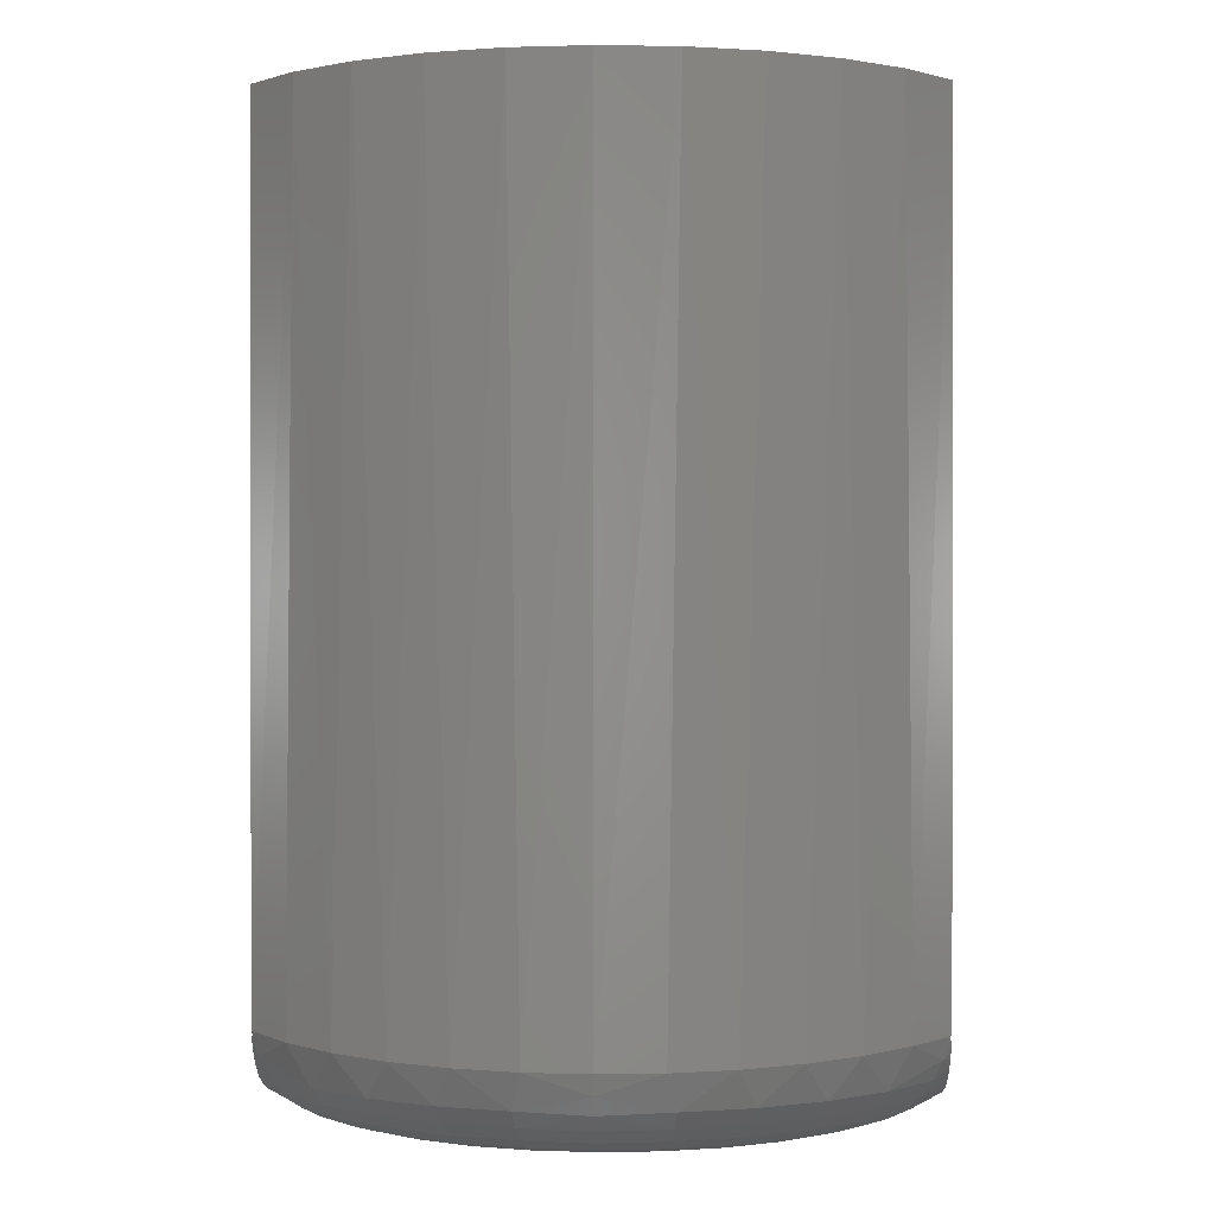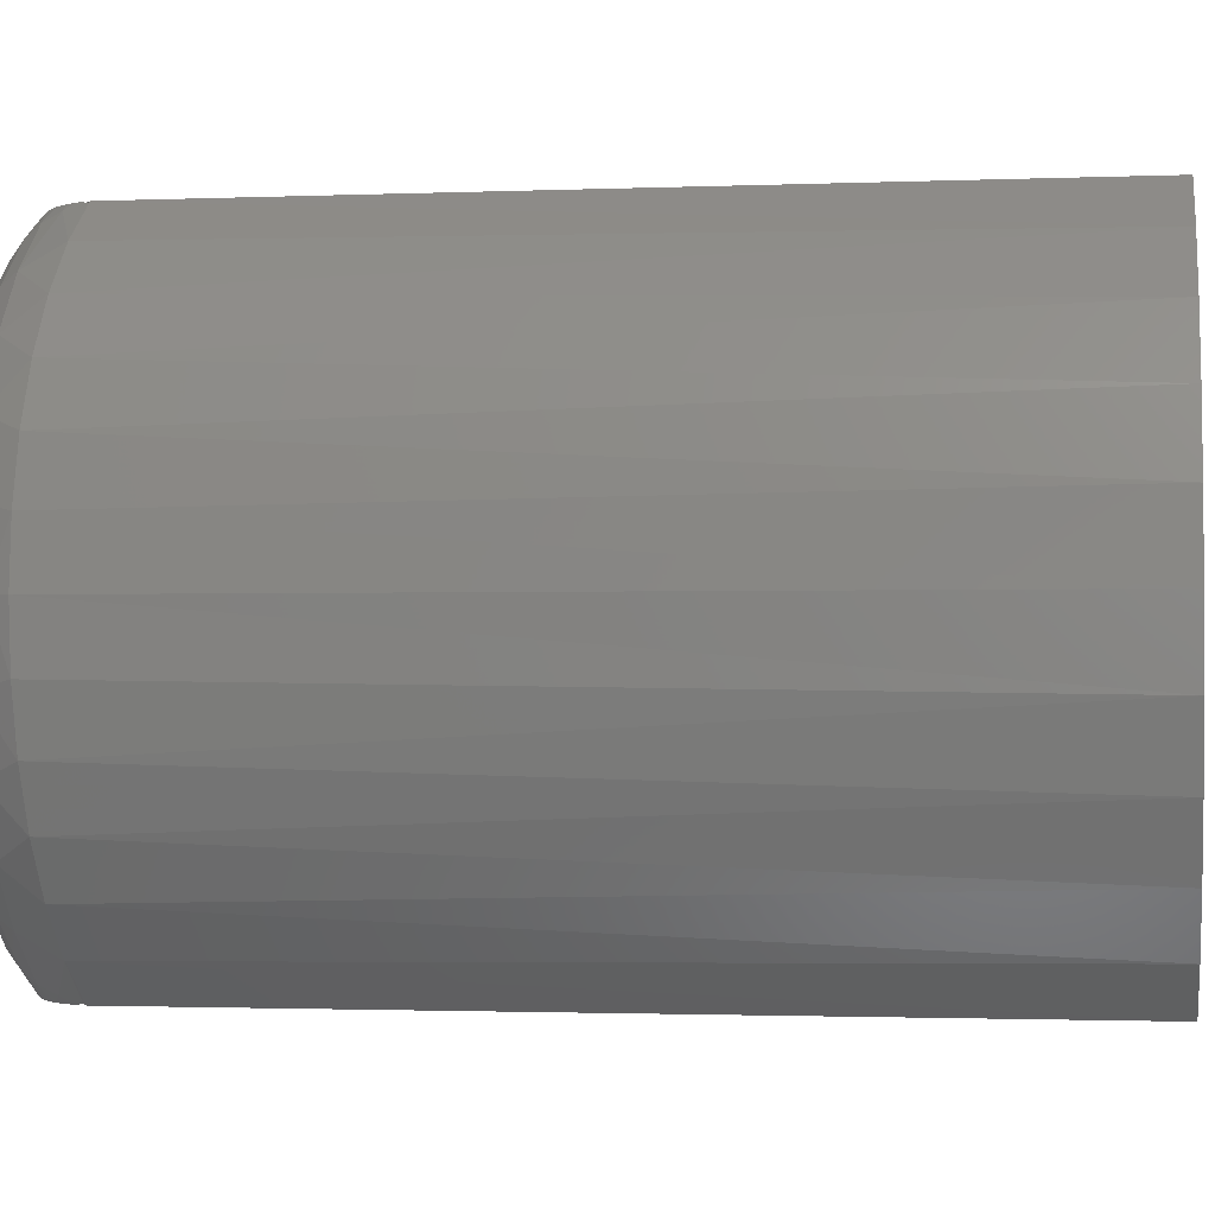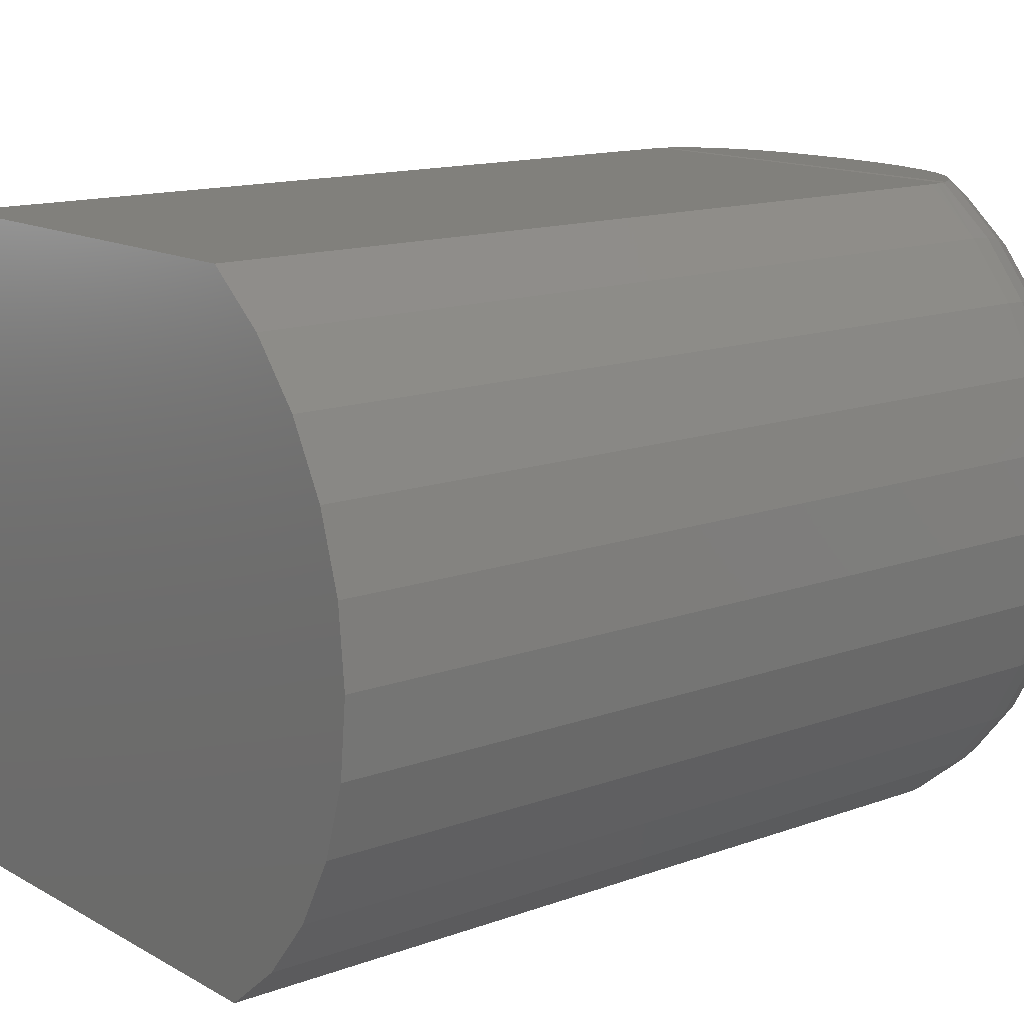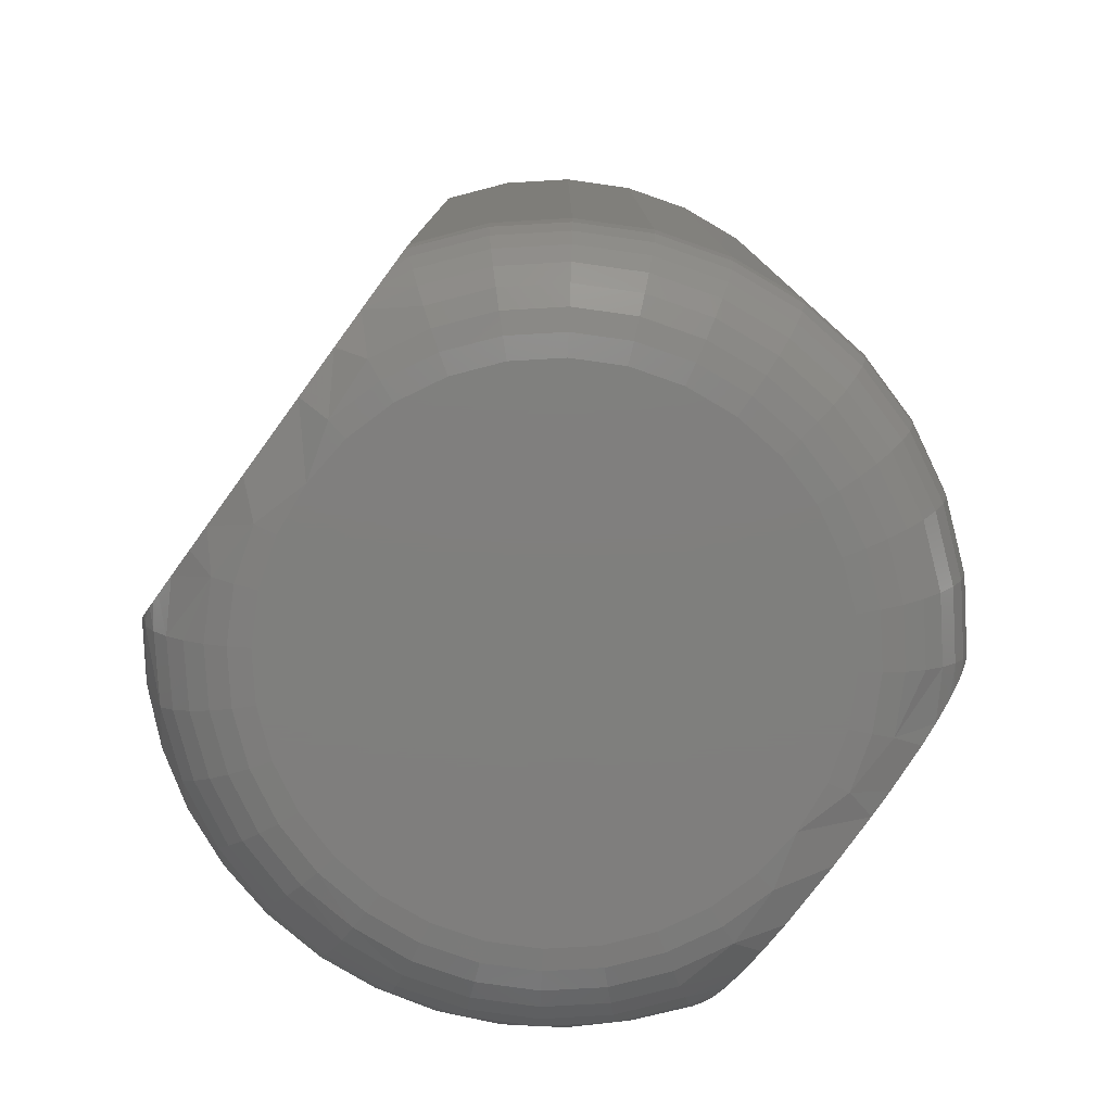
<metadata>
{"format":"stl","ext":"stl","renderer":"f3d","projection":"perspective","resolution":1024,"background":"white","views":[{"elev":0.6,"azim":-88.2,"up":"+Z"},{"elev":-1.7,"azim":-81.6,"up":"+Y"},{"elev":13.8,"azim":50.9,"up":"+Y"},{"elev":-79.0,"azim":53.9,"up":"+Z"}]}
</metadata>
<code>
# stl→obj: 268 verts, 532 faces
v 0.001671 0.09248 0
v 0.01971 0.0907 0
v -0.01637 0.0907 0
v -0.03372 0.08544 0
v 0.03706 0.08544 0
v -0.04971 0.0769 0
v 0.05305 0.0769 0
v 0.03706 -0.08544 0
v -0.03372 -0.08544 0
v 0.05305 -0.0769 0
v -0.01637 -0.0907 0
v 0.01971 -0.0907 0
v 0.001671 -0.09248 0
v -0.04971 -0.0769 0
v -0.06372 -0.06539 0
v 0.06707 -0.06539 0
v -0.07522 -0.05138 0
v 0.07857 -0.05138 0
v -0.08377 -0.03539 0
v 0.08711 -0.03539 0
v -0.08903 -0.01804 0
v 0.09238 -0.01804 0
v -0.09081 2.776e-17 0
v 0.09415 1.388e-17 0
v -0.08903 0.01804 0
v 0.09238 0.01804 0
v -0.08377 0.03539 0
v 0.08711 0.03539 0
v -0.07522 0.05138 0
v 0.07857 0.05138 0
v -0.06372 0.06539 0
v 0.06707 0.06539 0
v -0.09025 -0.09302 0.3281
v -0.1066 -0.07308 0.3281
v -0.1016 -0.08008 0.03087
v -0.1132 -0.062 0.03042
v -0.1188 -0.05034 0.3281
v -0.1218 -0.04228 0.03011
v -0.1262 -0.02566 0.3281
v -0.127 -0.02142 0.02993
v -0.1262 0.02566 0.3281
v -0.1188 0.05034 0.3281
v -0.1218 0.04228 0.03011
v -0.1132 0.062 0.03042
v -0.1066 0.07308 0.3281
v -0.1016 0.08008 0.03087
v -0.09025 0.09302 0.3281
v -0.07031 -0.1094 0.0322
v -0.07031 -0.1094 0.3281
v -0.08715 -0.09601 0.03145
v -0.1288 2.359e-16 0.02986
v -0.1288 -5.619e-17 0.3281
v -0.127 0.02142 0.02993
v -0.07031 0.1094 0.3281
v -0.07031 0.1094 0.0322
v -0.08715 0.09601 0.03145
v 0.07434 0.1088 0.03144
v 0.07277 0.1094 0.0299
v -0.07099 0.1088 0.03144
v -0.06937 0.1094 0.02977
v 0.07388 0.1094 0.03294
v 0.07127 0.1094 0.02701
v -0.06817 0.1094 0.02743
v 0.06928 0.1094 0.02414
v -0.066 0.1094 0.02422
v 0.06694 0.1094 0.02149
v 0.06404 0.1094 0.01885
v -0.06169 0.1094 0.01969
v 0.06086 0.1094 0.01649
v -0.056 0.1094 0.01551
v 0.05282 0.1094 0.0121
v -0.04768 0.1094 0.01133
v 0.04501 0.1094 0.009187
v -0.03763 0.1094 0.008042
v 0.02813 0.1094 0.005537
v -0.02561 0.1094 0.005658
v 0.01838 0.1094 0.00448
v -0.001189 0.1094 0.00386
v 0.07475 0.1094 0.3281
v 0.07475 0.1094 0.03906
v 0.07453 0.1094 0.03598
v 0.09469 0.09302 0.03906
v 0.09469 0.09302 0.3281
v 0.111 0.07308 0.03906
v 0.111 0.07308 0.3281
v 0.1232 0.05034 0.03906
v 0.1232 0.05034 0.3281
v 0.1307 0.02566 0.03906
v 0.1307 0.02566 0.3281
v 0.1332 -1.629e-16 0.03906
v 0.1332 -4.61e-17 0.3281
v 0.1307 -0.02566 0.03906
v 0.1307 -0.02566 0.3281
v 0.1232 -0.05034 0.03906
v 0.1232 -0.05034 0.3281
v 0.111 -0.07308 0.03906
v 0.111 -0.07308 0.3281
v 0.09469 -0.09302 0.03906
v 0.09469 -0.09302 0.3281
v 0.07475 -0.1094 0.03906
v 0.07475 -0.1094 0.3281
v -0.07099 -0.1088 0.03144
v 0.07336 -0.1094 0.03136
v -0.06912 -0.1094 0.02922
v 0.07197 -0.1094 0.02826
v -0.06754 -0.1094 0.02639
v 0.06996 -0.1094 0.02504
v -0.06545 -0.1094 0.02354
v -0.06303 -0.1094 0.02093
v 0.06591 -0.1094 0.02049
v -0.06002 -0.1094 0.01831
v -0.05674 -0.1094 0.01598
v 0.0605 -0.1094 0.01625
v -0.04847 -0.1094 0.01166
v 0.05268 -0.1094 0.01203
v -0.03768 -0.1094 0.008053
v 0.0392 -0.1094 0.007601
v -0.02796 -0.1094 0.006022
v -0.008215 -0.1094 0.004059
v 0.02099 -0.1094 0.004705
v 0.07429 -0.1094 0.0346
v 0.07464 -0.1094 0.03682
v -0.1209 -0.02438 0.01736
v -0.1263 0 0.02284
v -0.1138 -0.04782 0.01736
v -0.1022 -0.06942 0.01736
v -0.08669 -0.08836 0.01736
v -0.06976 -0.1069 0.02411
v -0.01786 -0.09818 0.0007506
v 0.0212 -0.09818 0.0007506
v 0.04278 -0.09925 0.002973
v 0.06511 -0.09494 0.006583
v 0.0684 -0.09986 0.01144
v -0.1226 -6.939e-18 0.01641
v -0.1161 -0.02343 0.01144
v -0.1178 -6.939e-18 0.0108
v -0.1103 -0.02228 0.006583
v -0.06775 -0.1039 0.01736
v -0.06505 -0.09986 0.01144
v 0.03998 -0.09248 0.0007506
v 0.07434 -0.1088 0.03144
v 0.0731 -0.1069 0.02411
v 0.0711 -0.1039 0.01736
v -0.03944 -0.09925 0.002973
v -0.03664 -0.09248 0.0007506
v -0.06177 -0.09494 0.006583
v -0.05801 -0.08933 0.002973
v 0.09416 -0.09249 0.03144
v 0.1325 -2.22e-16 0.03144
v 0.13 -0.02552 0.03144
v 0.1302 -2.22e-16 0.02411
v 0.1278 -0.02508 0.02411
v 0.1266 -2.151e-16 0.01736
v 0.1242 -0.02438 0.01736
v 0.1218 -2.151e-16 0.01144
v 0.1195 -0.02343 0.01144
v 0.1159 -1.943e-16 0.006583
v 0.1137 -0.02228 0.006583
v 0.1091 -1.874e-16 0.002973
v 0.107 -0.02096 0.002973
v 0.1018 -1.804e-16 0.0007506
v 0.09985 -0.01953 0.0007506
v -0.0982 0 0.0007062
v -0.09651 -0.01953 0.0007506
v -0.1053 -6.939e-18 0.002799
v -0.1037 -0.02096 0.002973
v -0.1119 -6.939e-18 0.006204
v -0.09081 -0.03831 0.0007506
v -0.09758 -0.04111 0.002973
v -0.1038 -0.0437 0.006583
v -0.1093 -0.04596 0.01144
v -0.08156 -0.05561 0.0007506
v -0.08765 -0.05969 0.002973
v -0.09327 -0.06344 0.006583
v -0.09819 -0.06673 0.01144
v -0.06911 -0.07078 0.0007506
v -0.07429 -0.07596 0.002973
v -0.07907 -0.08074 0.006583
v -0.08325 -0.08493 0.01144
v -0.05394 -0.08323 0.0007506
v 0.05729 -0.08323 0.0007506
v 0.06136 -0.08933 0.002973
v 0.09258 -0.09091 0.02411
v 0.09003 -0.08836 0.01736
v 0.0866 -0.08493 0.01144
v 0.08241 -0.08074 0.006583
v 0.07764 -0.07596 0.002973
v 0.07245 -0.07078 0.0007506
v 0.1104 -0.07267 0.03144
v 0.1086 -0.07143 0.02411
v 0.1056 -0.06942 0.01736
v 0.1015 -0.06673 0.01144
v 0.09661 -0.06344 0.006583
v 0.091 -0.05969 0.002973
v 0.0849 -0.05561 0.0007506
v 0.1225 -0.05005 0.03144
v 0.1205 -0.0492 0.02411
v 0.1171 -0.04782 0.01736
v 0.1126 -0.04596 0.01144
v 0.1072 -0.0437 0.006583
v 0.1009 -0.04111 0.002973
v 0.09415 -0.03831 0.0007506
v -0.06976 0.1069 0.02411
v 0.0212 0.09818 0.0007506
v -0.01786 0.09818 0.0007506
v -0.03944 0.09925 0.002973
v -0.06177 0.09494 0.006583
v -0.06505 0.09986 0.01144
v -0.08669 0.08836 0.01736
v -0.1022 0.06942 0.01736
v -0.1138 0.04782 0.01736
v -0.1209 0.02438 0.01736
v -0.1161 0.02343 0.01144
v -0.1103 0.02228 0.006583
v 0.0731 0.1069 0.02411
v 0.0711 0.1039 0.01736
v 0.0684 0.09986 0.01144
v -0.03664 0.09248 0.0007506
v -0.06775 0.1039 0.01736
v 0.04278 0.09925 0.002973
v 0.03998 0.09248 0.0007506
v 0.06511 0.09494 0.006583
v 0.06136 0.08933 0.002973
v 0.09416 0.09249 0.03144
v -0.09651 0.01953 0.0007506
v -0.1037 0.02096 0.002973
v 0.13 0.02552 0.03144
v 0.1278 0.02508 0.02411
v 0.1242 0.02438 0.01736
v 0.1195 0.02343 0.01144
v 0.1137 0.02228 0.006583
v 0.107 0.02096 0.002973
v 0.09985 0.01953 0.0007506
v 0.1225 0.05005 0.03144
v 0.1205 0.0492 0.02411
v 0.1171 0.04782 0.01736
v 0.1126 0.04596 0.01144
v 0.1072 0.0437 0.006583
v 0.1009 0.04111 0.002973
v 0.09415 0.03831 0.0007506
v 0.1104 0.07267 0.03144
v 0.1086 0.07143 0.02411
v 0.1056 0.06942 0.01736
v 0.1015 0.06673 0.01144
v 0.09661 0.06344 0.006583
v 0.091 0.05969 0.002973
v 0.0849 0.05561 0.0007506
v 0.09258 0.09091 0.02411
v 0.09003 0.08836 0.01736
v 0.0866 0.08493 0.01144
v 0.08241 0.08074 0.006583
v 0.07764 0.07596 0.002973
v 0.07245 0.07078 0.0007506
v 0.05729 0.08323 0.0007506
v -0.05394 0.08323 0.0007506
v -0.05801 0.08933 0.002973
v -0.06911 0.07078 0.0007506
v -0.07429 0.07596 0.002973
v -0.07907 0.08074 0.006583
v -0.08325 0.08493 0.01144
v -0.08156 0.05561 0.0007506
v -0.08765 0.05969 0.002973
v -0.09327 0.06344 0.006583
v -0.09819 0.06673 0.01144
v -0.09081 0.03831 0.0007506
v -0.09758 0.04111 0.002973
v -0.1038 0.0437 0.006583
v -0.1093 0.04596 0.01144
f 1 2 3
f 4 3 2
f 5 4 2
f 6 4 5
f 7 6 5
f 8 9 10
f 11 9 8
f 12 11 8
f 13 11 12
f 9 14 10
f 10 14 15
f 10 15 16
f 16 15 17
f 16 17 18
f 18 17 19
f 18 19 20
f 20 19 21
f 20 21 22
f 22 21 23
f 22 23 24
f 24 23 25
f 24 25 26
f 26 25 27
f 26 27 28
f 28 27 29
f 28 29 30
f 30 29 31
f 30 31 32
f 32 31 6
f 32 6 7
f 33 34 35
f 36 35 34
f 34 37 36
f 36 37 38
f 38 37 39
f 38 39 40
f 41 42 43
f 44 43 42
f 42 45 44
f 44 45 46
f 46 45 47
f 48 49 50
f 50 49 33
f 50 33 35
f 40 39 51
f 51 39 52
f 51 52 53
f 53 52 41
f 53 41 43
f 54 55 47
f 47 55 56
f 47 56 46
f 55 57 58
f 58 59 55
f 59 58 60
f 57 55 61
f 60 58 62
f 60 62 63
f 63 62 64
f 63 64 65
f 65 64 66
f 65 66 67
f 65 67 68
f 68 67 69
f 68 69 70
f 70 69 71
f 70 71 72
f 72 71 73
f 72 73 74
f 74 73 75
f 74 75 76
f 76 75 77
f 76 77 78
f 54 79 80
f 54 80 81
f 54 81 61
f 54 61 55
f 80 79 82
f 82 79 83
f 82 83 84
f 84 83 85
f 84 85 86
f 86 85 87
f 86 87 88
f 88 87 89
f 88 89 90
f 90 89 91
f 90 91 92
f 92 91 93
f 92 93 94
f 94 93 95
f 94 95 96
f 96 95 97
f 96 97 98
f 98 97 99
f 98 99 100
f 100 99 101
f 102 103 48
f 103 102 104
f 103 104 105
f 105 104 106
f 105 106 107
f 107 106 108
f 107 108 109
f 107 109 110
f 110 109 111
f 110 111 112
f 110 112 113
f 113 112 114
f 113 114 115
f 115 114 116
f 115 116 117
f 117 116 118
f 117 118 119
f 117 119 120
f 48 103 121
f 48 121 122
f 48 122 100
f 48 100 101
f 48 101 49
f 123 38 40
f 123 40 124
f 125 36 38
f 126 35 36
f 127 128 50
f 50 35 127
f 129 119 118
f 13 130 120
f 120 119 13
f 13 119 129
f 130 131 117
f 117 120 130
f 132 133 115
f 132 115 131
f 115 117 131
f 51 124 40
f 124 134 123
f 135 123 134
f 134 136 135
f 137 135 136
f 48 50 102
f 128 102 50
f 104 102 128
f 106 104 128
f 106 128 108
f 109 108 128
f 128 138 109
f 138 111 109
f 112 111 138
f 138 139 112
f 112 139 114
f 131 130 140
f 103 141 121
f 141 103 105
f 141 105 142
f 142 105 107
f 142 107 110
f 142 110 143
f 110 113 143
f 133 143 113
f 133 113 115
f 144 145 129
f 144 129 118
f 144 118 116
f 144 116 114
f 144 114 139
f 144 139 146
f 144 146 147
f 98 100 122
f 98 122 121
f 98 121 141
f 98 141 148
f 90 92 149
f 149 92 150
f 149 150 151
f 151 150 152
f 151 152 153
f 153 152 154
f 153 154 155
f 155 154 156
f 155 156 157
f 157 156 158
f 157 158 159
f 159 158 160
f 159 160 161
f 161 160 162
f 161 162 24
f 24 162 22
f 23 21 163
f 163 21 164
f 163 164 165
f 165 164 166
f 165 166 167
f 167 166 137
f 167 137 136
f 21 19 164
f 164 19 168
f 164 168 166
f 166 168 169
f 166 169 137
f 137 169 170
f 137 170 135
f 135 170 171
f 135 171 123
f 123 171 125
f 123 125 38
f 19 17 168
f 168 17 172
f 168 172 169
f 169 172 173
f 169 173 170
f 170 173 174
f 170 174 171
f 171 174 175
f 171 175 125
f 125 175 126
f 125 126 36
f 17 15 172
f 172 15 176
f 172 176 173
f 173 176 177
f 173 177 174
f 174 177 178
f 174 178 175
f 175 178 179
f 175 179 126
f 126 179 127
f 126 127 35
f 15 14 176
f 176 14 180
f 176 180 177
f 177 180 147
f 177 147 178
f 178 147 146
f 178 146 179
f 179 146 139
f 179 139 127
f 127 139 138
f 127 138 128
f 144 147 145
f 145 147 180
f 145 180 9
f 9 180 14
f 145 9 129
f 129 9 11
f 129 11 13
f 8 140 12
f 12 140 130
f 12 130 13
f 8 10 140
f 140 10 181
f 140 181 131
f 131 181 182
f 131 182 132
f 148 141 183
f 183 141 142
f 183 142 184
f 184 142 143
f 184 143 185
f 185 143 133
f 185 133 186
f 186 133 132
f 186 132 187
f 187 132 182
f 187 182 188
f 188 182 181
f 188 181 16
f 16 181 10
f 96 98 189
f 189 98 148
f 189 148 190
f 190 148 183
f 190 183 191
f 191 183 184
f 191 184 192
f 192 184 185
f 192 185 193
f 193 185 186
f 193 186 194
f 194 186 187
f 194 187 195
f 195 187 188
f 195 188 18
f 18 188 16
f 94 96 196
f 196 96 189
f 196 189 197
f 197 189 190
f 197 190 198
f 198 190 191
f 198 191 199
f 199 191 192
f 199 192 200
f 200 192 193
f 200 193 201
f 201 193 194
f 201 194 202
f 202 194 195
f 202 195 20
f 20 195 18
f 92 94 150
f 150 94 196
f 150 196 152
f 152 196 197
f 152 197 154
f 154 197 198
f 154 198 156
f 156 198 199
f 156 199 158
f 158 199 200
f 158 200 160
f 160 200 201
f 160 201 162
f 162 201 202
f 162 202 22
f 22 202 20
f 55 203 56
f 204 77 75
f 1 78 77
f 1 77 204
f 205 206 76
f 76 78 205
f 207 208 72
f 207 72 206
f 72 74 206
f 209 46 56
f 209 56 203
f 210 44 46
f 211 43 44
f 212 53 43
f 212 124 53
f 51 53 124
f 124 212 134
f 134 212 213
f 134 213 136
f 136 213 214
f 58 57 215
f 62 58 215
f 62 215 64
f 66 64 215
f 215 216 66
f 67 66 216
f 67 216 69
f 69 216 217
f 217 71 69
f 78 1 205
f 206 74 76
f 206 205 218
f 65 203 63
f 203 65 68
f 203 68 219
f 68 70 219
f 208 219 70
f 208 70 72
f 220 221 204
f 220 204 75
f 220 75 73
f 220 73 71
f 220 71 217
f 220 217 222
f 220 222 223
f 82 224 61
f 82 61 81
f 82 81 80
f 25 23 225
f 225 23 163
f 225 163 226
f 226 163 165
f 226 165 214
f 214 165 167
f 214 167 136
f 88 90 227
f 227 90 149
f 227 149 228
f 228 149 151
f 228 151 229
f 229 151 153
f 229 153 230
f 230 153 155
f 230 155 231
f 231 155 157
f 231 157 232
f 232 157 159
f 232 159 233
f 233 159 161
f 233 161 26
f 26 161 24
f 86 88 234
f 234 88 227
f 234 227 235
f 235 227 228
f 235 228 236
f 236 228 229
f 236 229 237
f 237 229 230
f 237 230 238
f 238 230 231
f 238 231 239
f 239 231 232
f 239 232 240
f 240 232 233
f 240 233 28
f 28 233 26
f 84 86 241
f 241 86 234
f 241 234 242
f 242 234 235
f 242 235 243
f 243 235 236
f 243 236 244
f 244 236 237
f 244 237 245
f 245 237 238
f 245 238 246
f 246 238 239
f 246 239 247
f 247 239 240
f 247 240 30
f 30 240 28
f 82 84 224
f 224 84 241
f 224 241 248
f 248 241 242
f 248 242 249
f 249 242 243
f 249 243 250
f 250 243 244
f 250 244 251
f 251 244 245
f 251 245 252
f 252 245 246
f 252 246 253
f 253 246 247
f 253 247 32
f 32 247 30
f 32 7 253
f 253 7 254
f 253 254 252
f 252 254 223
f 252 223 251
f 251 223 222
f 251 222 250
f 250 222 217
f 250 217 249
f 249 217 216
f 249 216 248
f 248 216 215
f 248 215 224
f 224 215 57
f 224 57 61
f 220 223 221
f 221 223 254
f 221 254 5
f 5 254 7
f 221 5 204
f 204 5 2
f 204 2 1
f 4 218 3
f 3 218 205
f 3 205 1
f 60 63 59
f 59 63 203
f 59 203 55
f 4 6 218
f 218 6 255
f 218 255 206
f 206 255 256
f 206 256 207
f 6 31 255
f 255 31 257
f 255 257 256
f 256 257 258
f 256 258 207
f 207 258 259
f 207 259 208
f 208 259 260
f 208 260 219
f 219 260 209
f 219 209 203
f 31 29 257
f 257 29 261
f 257 261 258
f 258 261 262
f 258 262 259
f 259 262 263
f 259 263 260
f 260 263 264
f 260 264 209
f 209 264 210
f 209 210 46
f 29 27 261
f 261 27 265
f 261 265 262
f 262 265 266
f 262 266 263
f 263 266 267
f 263 267 264
f 264 267 268
f 264 268 210
f 210 268 211
f 210 211 44
f 27 25 265
f 265 25 225
f 265 225 266
f 266 225 226
f 266 226 267
f 267 226 214
f 267 214 268
f 268 214 213
f 268 213 211
f 211 213 212
f 211 212 43
f 79 54 83
f 83 54 47
f 83 47 85
f 85 47 45
f 85 45 87
f 87 45 42
f 87 42 89
f 89 42 41
f 89 41 91
f 91 41 52
f 91 52 93
f 93 52 39
f 93 39 95
f 95 39 37
f 95 37 97
f 97 37 34
f 97 34 99
f 99 34 33
f 99 33 101
f 101 33 49

</code>
